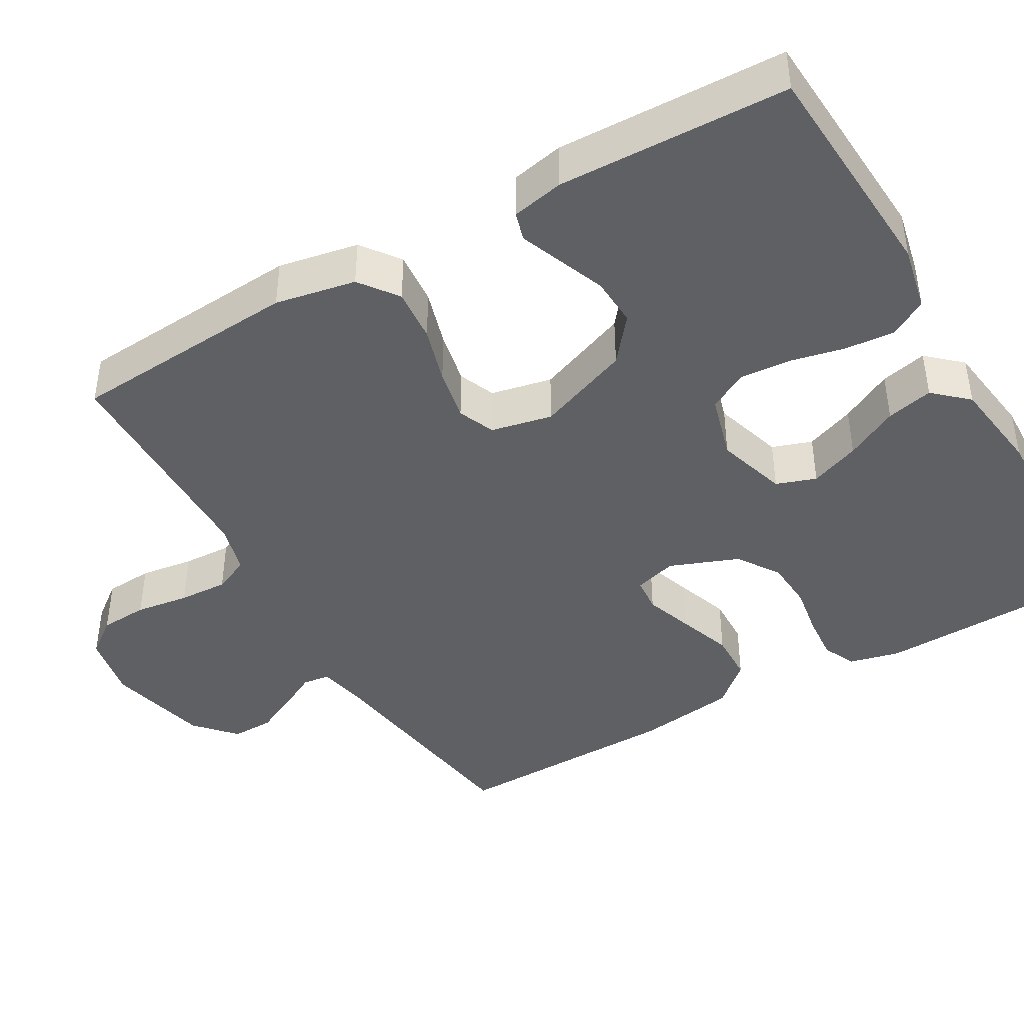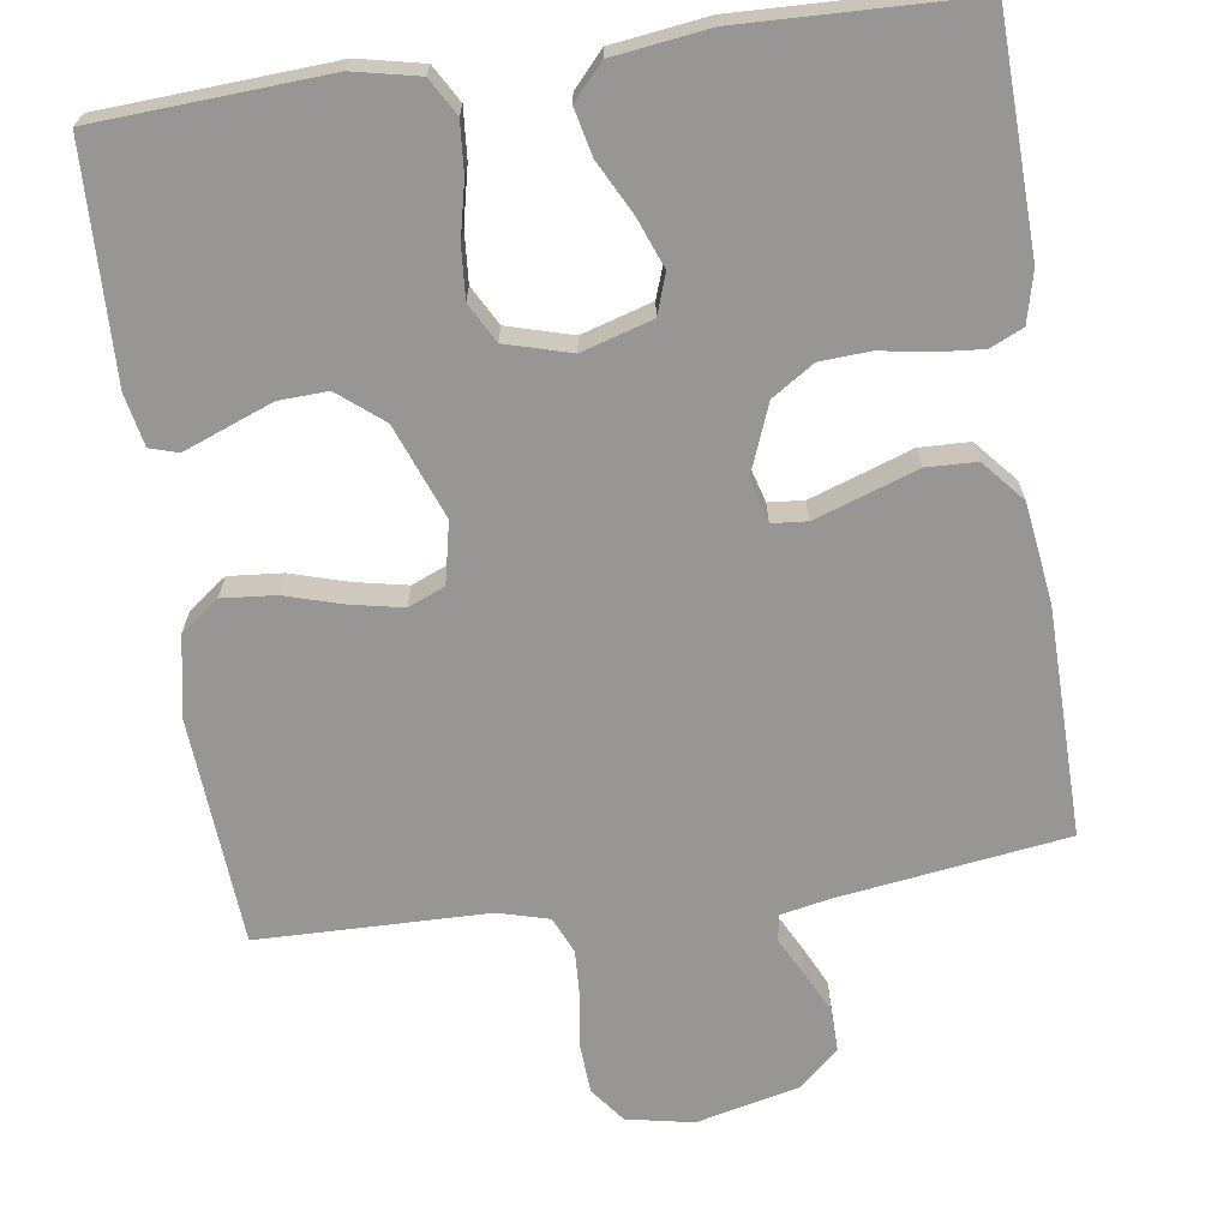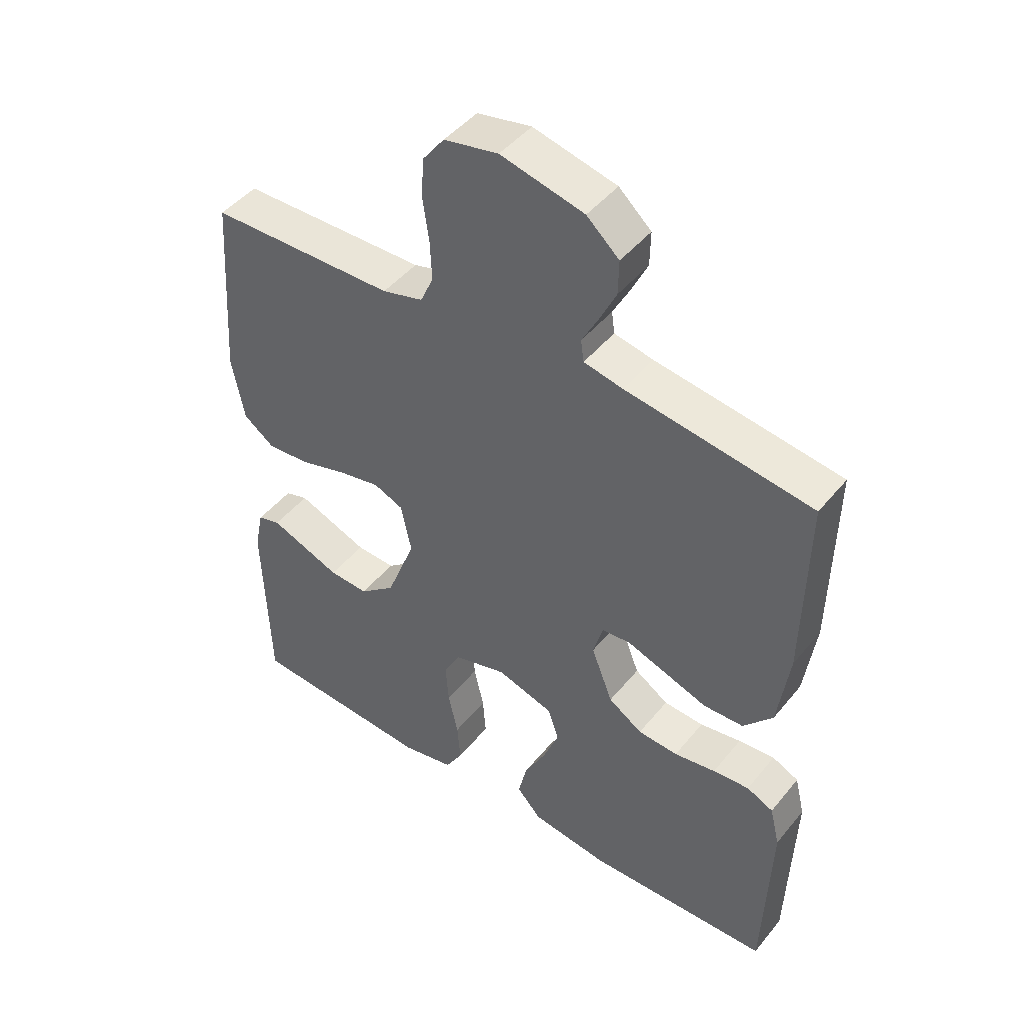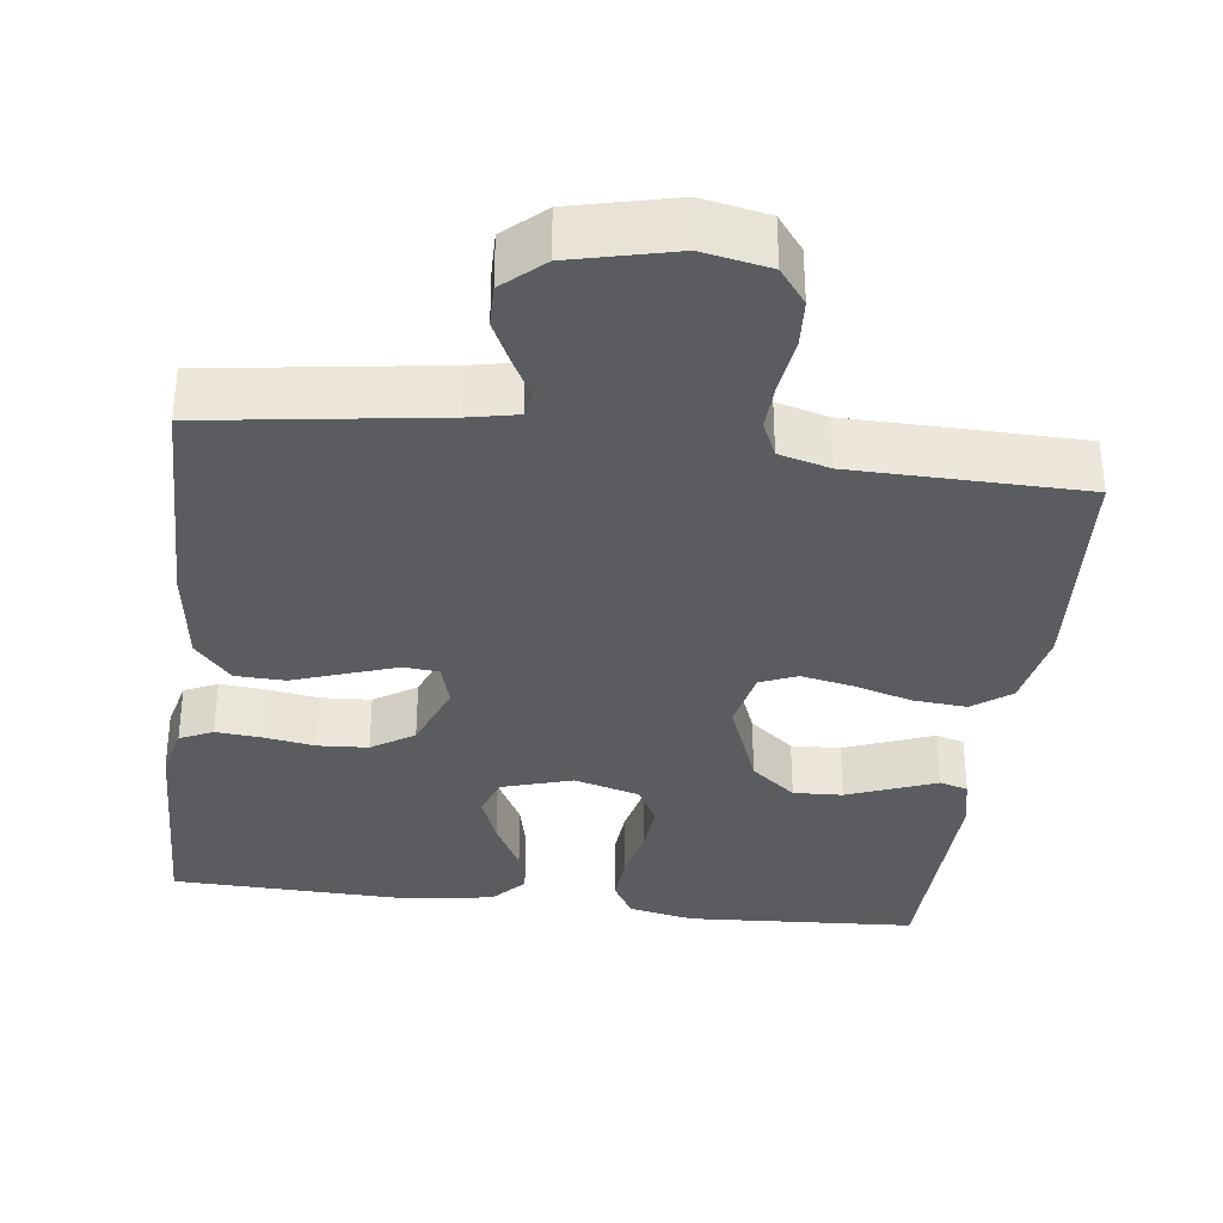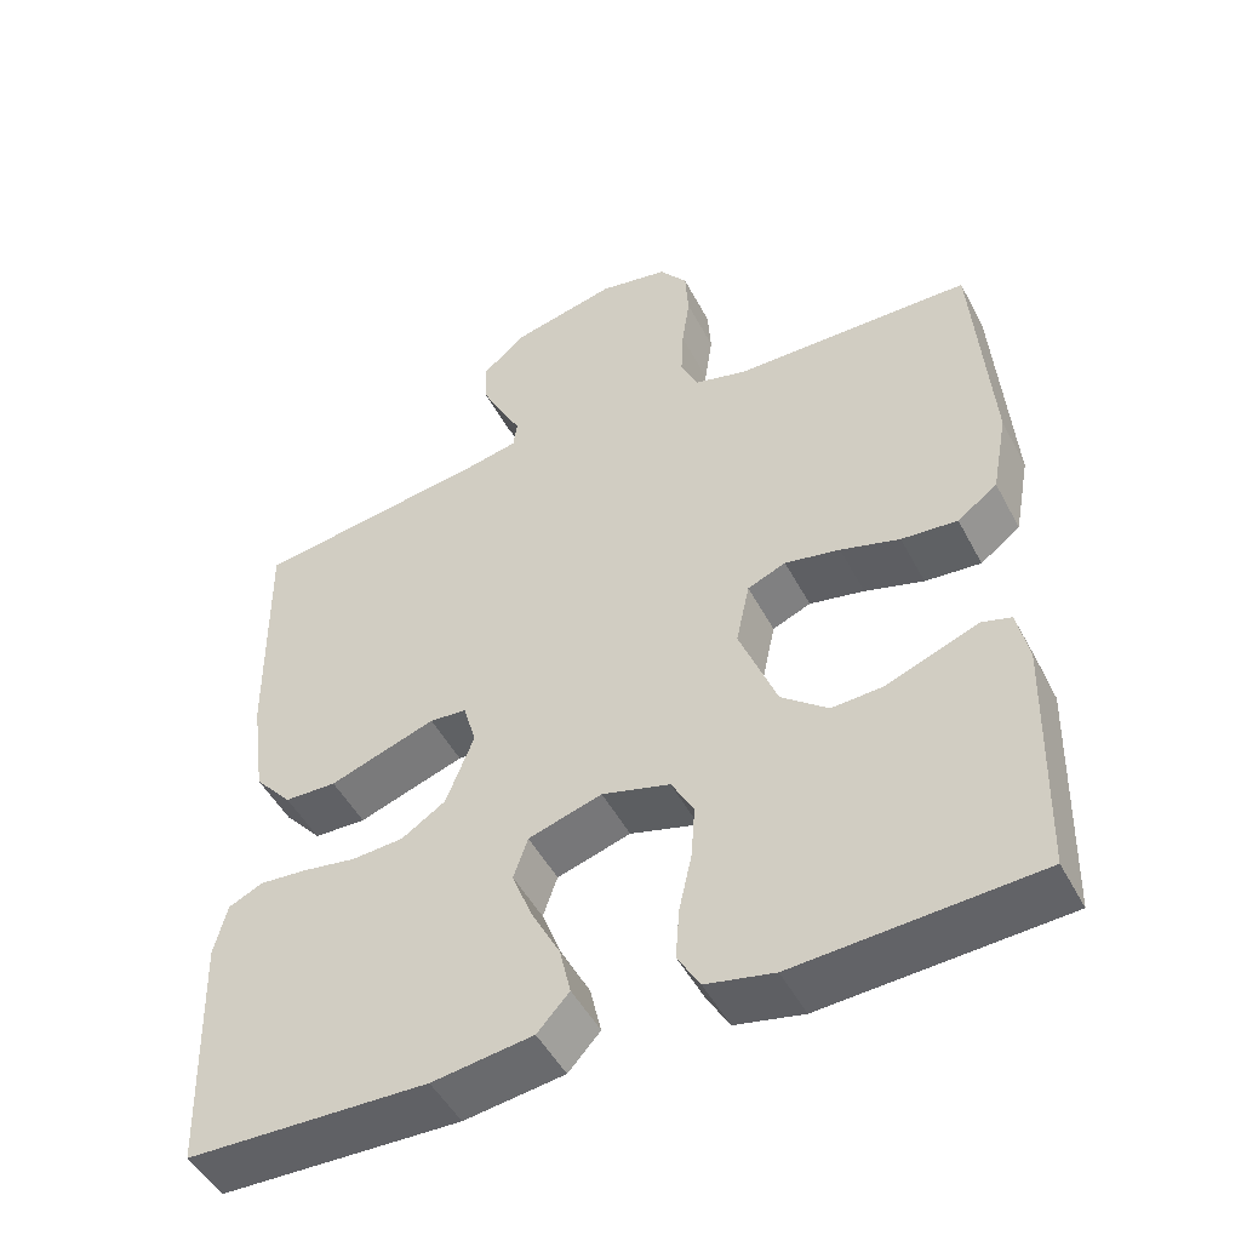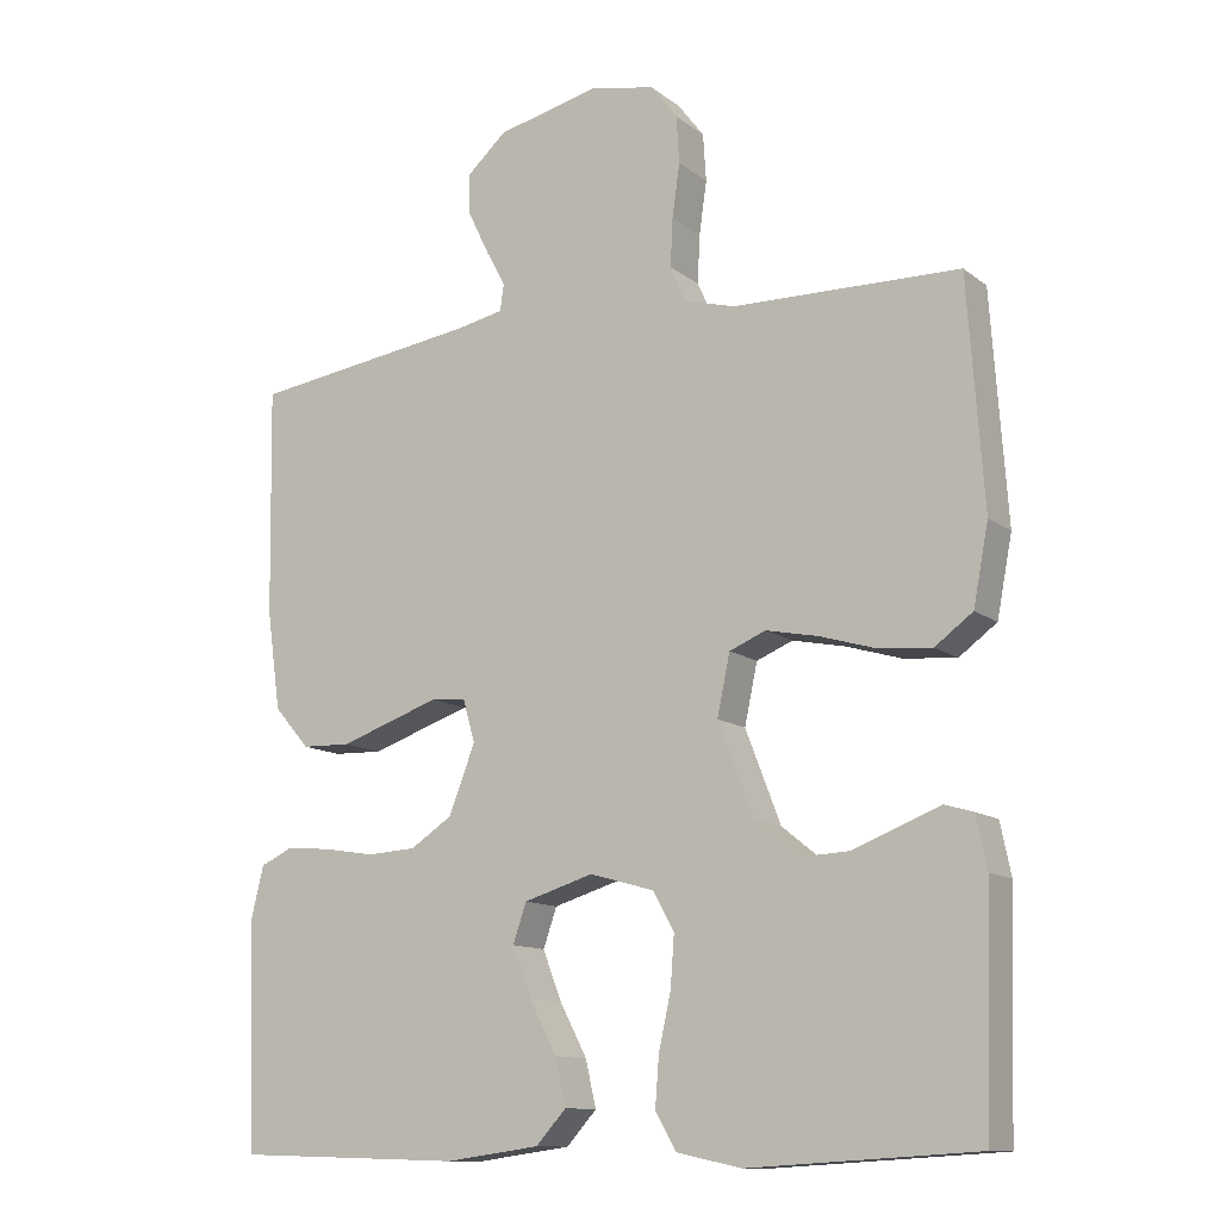
<metadata>
{"format":"obj","ext":"obj","renderer":"f3d","projection":"perspective","resolution":1024,"background":"white","views":[{"elev":-42.7,"azim":120.0,"up":"+Y"},{"elev":-67.8,"azim":-171.9,"up":"+Y"},{"elev":46.1,"azim":-143.3,"up":"+Z"},{"elev":-34.3,"azim":-7.2,"up":"+Y"},{"elev":-49.2,"azim":27.0,"up":"+Z"},{"elev":-12.0,"azim":30.5,"up":"+Z"}]}
</metadata>
<code>
v 0.5 0.07 -0.5
v 0.2 0.07 -0.518
v 0.115 0.07 -0.5
v 0.087 0.07 -0.452
v 0.092 0.07 -0.387
v 0.108 0.07 -0.315
v 0.113 0.07 -0.248
v 0.085 0.07 -0.197
v 0 0.07 -0.173
v -0.092 0.07 -0.201
v -0.11 0.07 -0.253
v -0.085 0.07 -0.318
v -0.049 0.07 -0.387
v -0.035 0.07 -0.448
v -0.075 0.07 -0.492
v -0.2 0.07 -0.509
v -0.5 0.07 -0.5
v -0.51 0.07 -0.2
v -0.494 0.07 -0.134
v -0.451 0.07 -0.114
v -0.392 0.07 -0.119
v -0.325 0.07 -0.13
v -0.26 0.07 -0.126
v -0.205 0.07 -0.09
v -0.17 0.07 0
v -0.186 0.07 0.056
v -0.232 0.07 0.06
v -0.296 0.07 0.038
v -0.365 0.07 0.014
v -0.43 0.07 0.016
v -0.477 0.07 0.07
v -0.495 0.07 0.2
v -0.5 0.07 0.5
v -0.2 0.07 0.543
v -0.137 0.07 0.556
v -0.132 0.07 0.591
v -0.158 0.07 0.64
v -0.185 0.07 0.696
v -0.186 0.07 0.751
v -0.134 0.07 0.798
v 0 0.07 0.83
v 0.087 0.07 0.813
v 0.122 0.07 0.767
v 0.126 0.07 0.704
v 0.116 0.07 0.634
v 0.113 0.07 0.57
v 0.134 0.07 0.523
v 0.2 0.07 0.505
v 0.5 0.07 0.5
v 0.521 0.07 0.2
v 0.501 0.07 0.095
v 0.451 0.07 0.058
v 0.381 0.07 0.064
v 0.307 0.07 0.086
v 0.238 0.07 0.1
v 0.19 0.07 0.08
v 0.173 0.07 0
v 0.22 0.07 -0.122
v 0.278 0.07 -0.169
v 0.342 0.07 -0.166
v 0.404 0.07 -0.142
v 0.458 0.07 -0.121
v 0.495 0.07 -0.132
v 0.509 0.07 -0.2
v 0.5 0 -0.5
v 0.2 0 -0.518
v 0.115 0 -0.5
v 0.087 0 -0.452
v 0.092 0 -0.387
v 0.108 0 -0.315
v 0.113 0 -0.248
v 0.085 0 -0.197
v 0 0 -0.173
v -0.092 0 -0.201
v -0.11 0 -0.253
v -0.085 0 -0.318
v -0.049 0 -0.387
v -0.035 0 -0.448
v -0.075 0 -0.492
v -0.2 0 -0.509
v -0.5 0 -0.5
v -0.51 0 -0.2
v -0.494 0 -0.134
v -0.451 0 -0.114
v -0.392 0 -0.119
v -0.325 0 -0.13
v -0.26 0 -0.126
v -0.205 0 -0.09
v -0.17 0 0
v -0.186 0 0.056
v -0.232 0 0.06
v -0.296 0 0.038
v -0.365 0 0.014
v -0.43 0 0.016
v -0.477 0 0.07
v -0.495 0 0.2
v -0.5 0 0.5
v -0.2 0 0.543
v -0.137 0 0.556
v -0.132 0 0.591
v -0.158 0 0.64
v -0.185 0 0.696
v -0.186 0 0.751
v -0.134 0 0.798
v 0 0 0.83
v 0.087 0 0.813
v 0.122 0 0.767
v 0.126 0 0.704
v 0.116 0 0.634
v 0.113 0 0.57
v 0.134 0 0.523
v 0.2 0 0.505
v 0.5 0 0.5
v 0.521 0 0.2
v 0.501 0 0.095
v 0.451 0 0.058
v 0.381 0 0.064
v 0.307 0 0.086
v 0.238 0 0.1
v 0.19 0 0.08
v 0.173 0 0
v 0.22 0 -0.122
v 0.278 0 -0.169
v 0.342 0 -0.166
v 0.404 0 -0.142
v 0.458 0 -0.121
v 0.495 0 -0.132
v 0.509 0 -0.2
f 4 5 6
f 3 4 6
f 2 3 6
f 1 2 6
f 64 1 6
f 63 64 6
f 62 63 6
f 61 62 6
f 60 61 6
f 59 60 6 7
f 58 59 7 8
f 57 58 8 9
f 56 57 9 10
f 52 53 54
f 51 52 54
f 50 51 54
f 49 50 54
f 48 49 54
f 47 48 54 55
f 46 47 55 56
f 43 44 45
f 42 43 45
f 41 42 45
f 40 41 45
f 39 40 45
f 38 39 45
f 37 38 45
f 36 37 45
f 35 36 45 46
f 46 56 10
f 35 46 10
f 34 35 10
f 32 33 34
f 31 32 34
f 30 31 34
f 29 30 34
f 28 29 34
f 20 21 22
f 19 20 22
f 18 19 22
f 17 18 22
f 16 17 22
f 15 16 22
f 14 15 22
f 13 14 22
f 12 13 22
f 11 12 22 23
f 10 11 23 24
f 27 28 34
f 26 27 34
f 25 26 34 10
f 10 24 25
f 70 69 68
f 70 68 67
f 70 67 66
f 70 66 65
f 70 65 128
f 70 128 127
f 70 127 126
f 70 126 125
f 70 125 124
f 71 70 124 123
f 72 71 123 122
f 73 72 122 121
f 74 73 121 120
f 118 117 116
f 118 116 115
f 118 115 114
f 118 114 113
f 118 113 112
f 119 118 112 111
f 120 119 111 110
f 109 108 107
f 109 107 106
f 109 106 105
f 109 105 104
f 109 104 103
f 109 103 102
f 109 102 101
f 109 101 100
f 110 109 100 99
f 74 120 110
f 74 110 99
f 74 99 98
f 98 97 96
f 98 96 95
f 98 95 94
f 98 94 93
f 98 93 92
f 86 85 84
f 86 84 83
f 86 83 82
f 86 82 81
f 86 81 80
f 86 80 79
f 86 79 78
f 86 78 77
f 86 77 76
f 87 86 76 75
f 88 87 75 74
f 98 92 91
f 98 91 90
f 74 98 90 89
f 89 88 74
f 1 65 66 2
f 2 66 67 3
f 3 67 68 4
f 4 68 69 5
f 5 69 70 6
f 6 70 71 7
f 7 71 72 8
f 8 72 73 9
f 9 73 74 10
f 10 74 75 11
f 11 75 76 12
f 12 76 77 13
f 13 77 78 14
f 14 78 79 15
f 15 79 80 16
f 16 80 81 17
f 17 81 82 18
f 18 82 83 19
f 19 83 84 20
f 20 84 85 21
f 21 85 86 22
f 22 86 87 23
f 23 87 88 24
f 24 88 89 25
f 25 89 90 26
f 26 90 91 27
f 27 91 92 28
f 28 92 93 29
f 29 93 94 30
f 30 94 95 31
f 31 95 96 32
f 32 96 97 33
f 33 97 98 34
f 34 98 99 35
f 35 99 100 36
f 36 100 101 37
f 37 101 102 38
f 38 102 103 39
f 39 103 104 40
f 40 104 105 41
f 41 105 106 42
f 42 106 107 43
f 43 107 108 44
f 44 108 109 45
f 45 109 110 46
f 46 110 111 47
f 47 111 112 48
f 48 112 113 49
f 49 113 114 50
f 50 114 115 51
f 51 115 116 52
f 52 116 117 53
f 53 117 118 54
f 54 118 119 55
f 55 119 120 56
f 56 120 121 57
f 57 121 122 58
f 58 122 123 59
f 59 123 124 60
f 60 124 125 61
f 61 125 126 62
f 62 126 127 63
f 63 127 128 64
f 64 128 65 1

</code>
